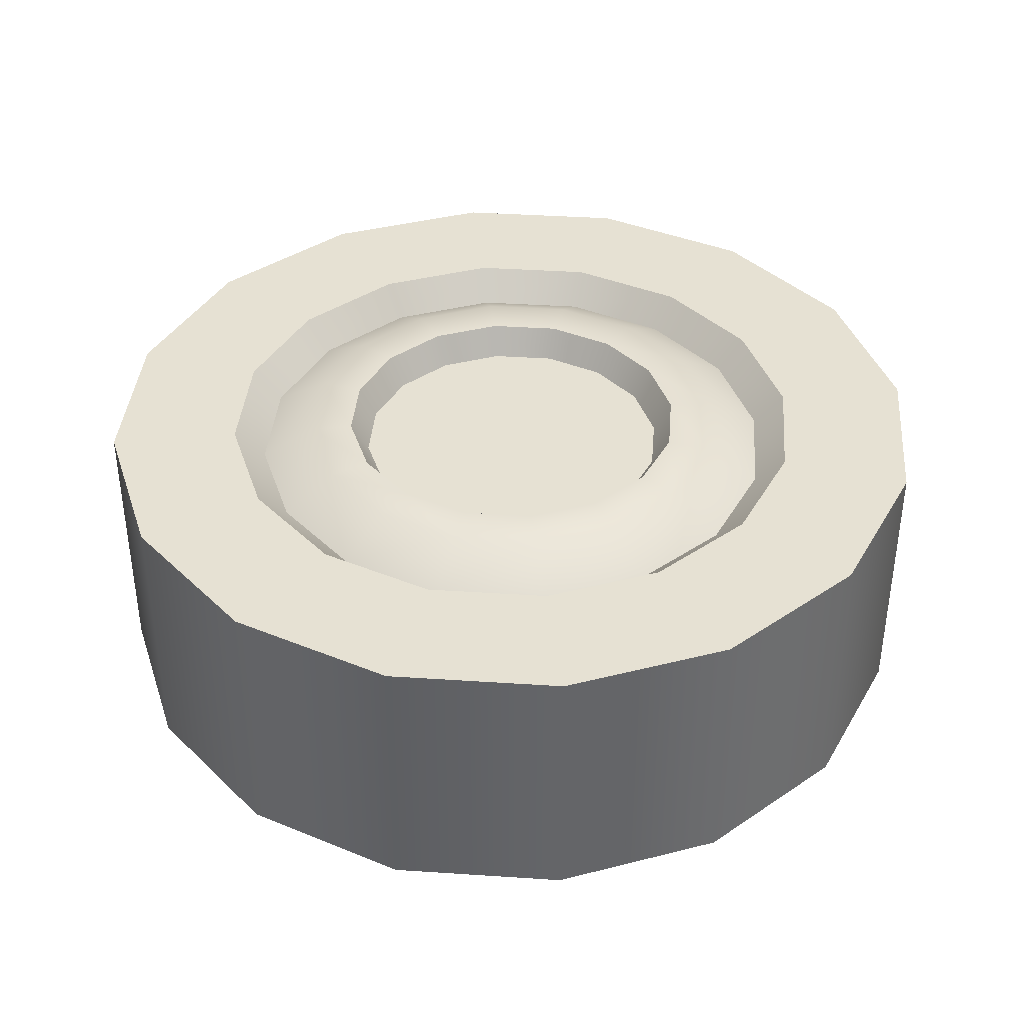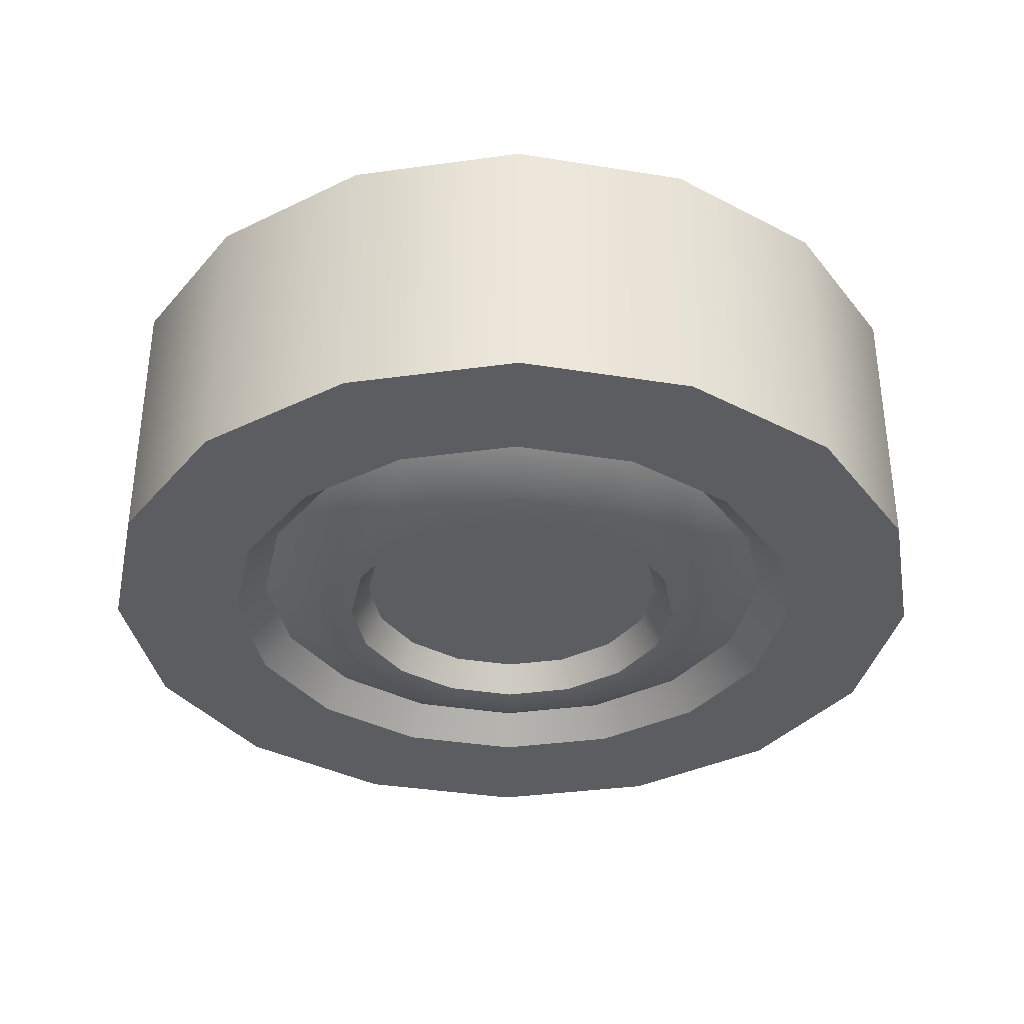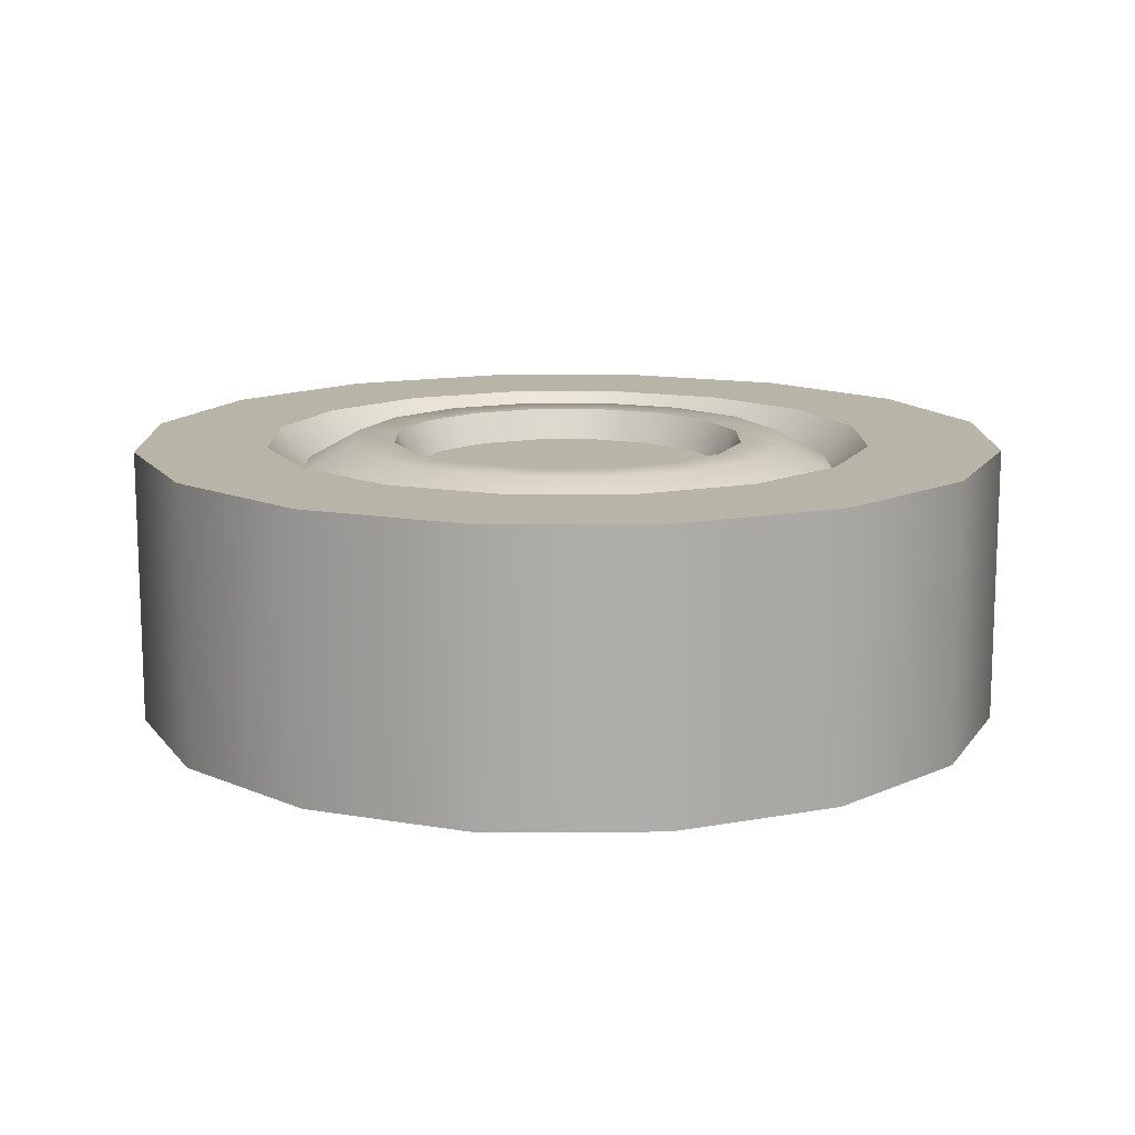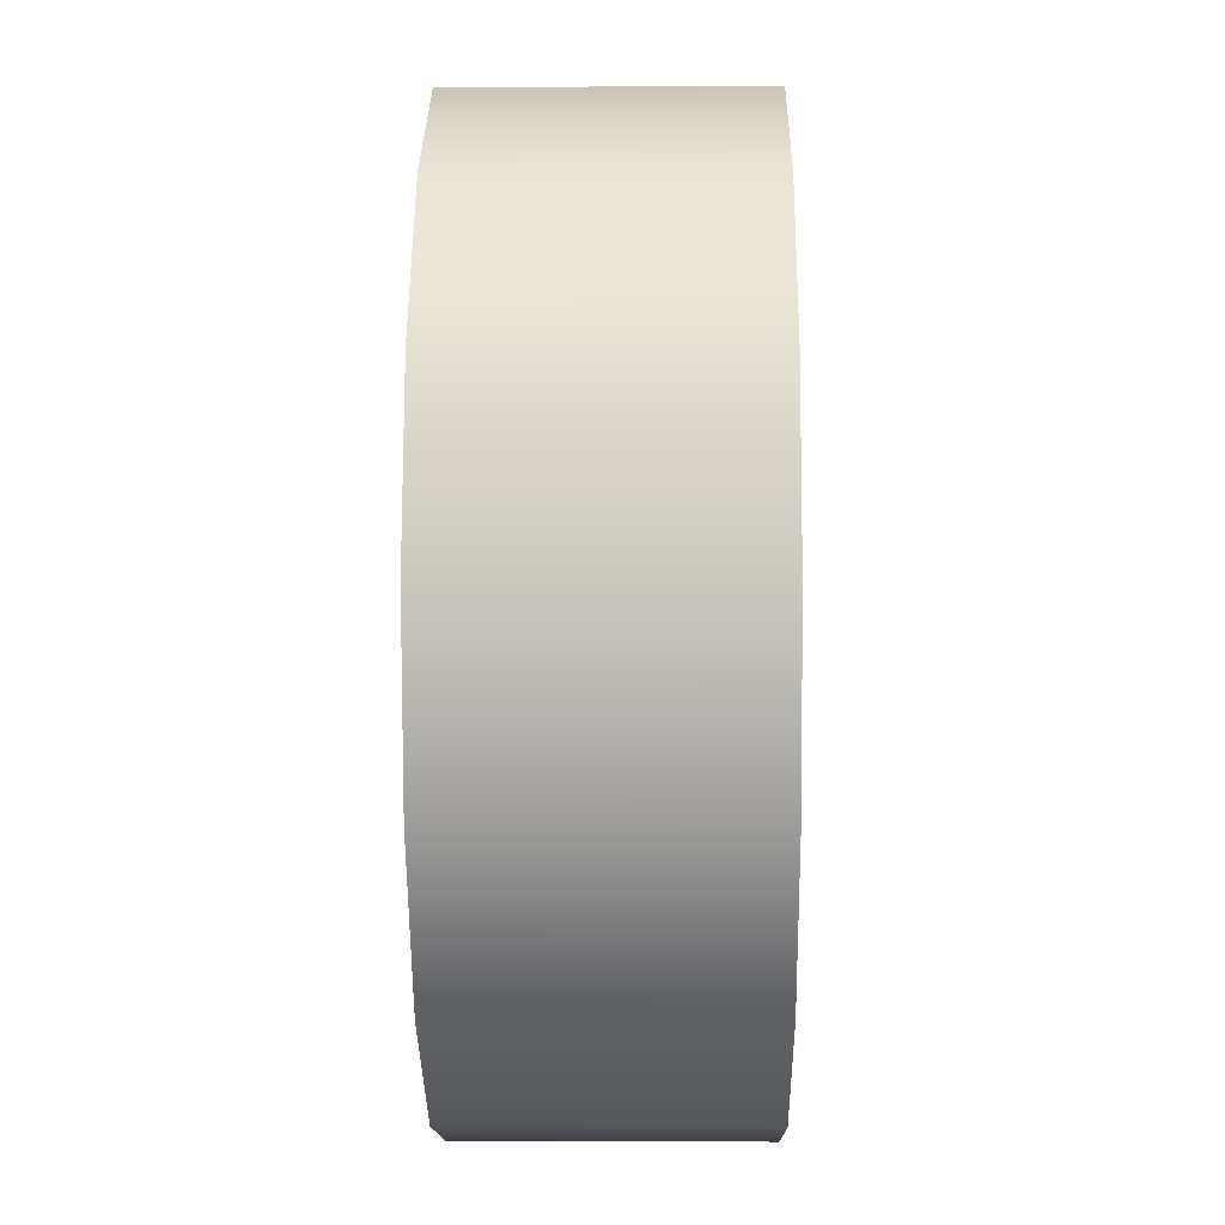
<metadata>
{"format":"obj","ext":"obj","renderer":"f3d","projection":"perspective","resolution":1024,"background":"white","views":[{"elev":38.9,"azim":83.5,"up":"+Z"},{"elev":-35.4,"azim":89.1,"up":"+Z"},{"elev":13.1,"azim":123.1,"up":"+Z"},{"elev":-2.6,"azim":91.0,"up":"+Y"}]}
</metadata>
<code>
o wheel_Circle
v 0 0.286 0.09
v -0.1094 0.2642 0.09
v -0.2022 0.2022 0.09
v -0.2642 0.1094 0.09
v -0.286 -0 0.09
v -0.2642 -0.1094 0.09
v -0.2022 -0.2022 0.09
v -0.1094 -0.2642 0.09
v -0 -0.286 0.09
v 0.1094 -0.2642 0.09
v 0.2022 -0.2022 0.09
v 0.2642 -0.1094 0.09
v 0.286 -0 0.09
v 0.2642 0.1094 0.09
v 0.2022 0.2022 0.09
v 0.1094 0.2642 0.09
v -0 0.2002 0.09
v -0.07661 0.185 0.09
v -0.1416 0.1416 0.09
v -0.185 0.07661 0.09
v -0.2002 -0 0.09
v -0.185 -0.07661 0.09
v -0.1416 -0.1416 0.09
v -0.07661 -0.185 0.09
v -0 -0.2002 0.09
v 0.07661 -0.185 0.09
v 0.1416 -0.1416 0.09
v 0.185 -0.07661 0.09
v 0.2002 -0 0.09
v 0.185 0.07661 0.09
v 0.1416 0.1416 0.09
v 0.07661 0.185 0.09
v -0 0.1802 0.07
v -0.06895 0.1665 0.07
v -0.1274 0.1274 0.07
v -0.1665 0.06895 0.07
v -0.1802 -0 0.07
v -0.1665 -0.06895 0.07
v -0.1274 -0.1274 0.07
v -0.06895 -0.1665 0.07
v -0 -0.1802 0.07
v 0.06895 -0.1665 0.07
v 0.1274 -0.1274 0.07
v 0.1665 -0.06895 0.07
v 0.1802 -0 0.07
v 0.1665 0.06895 0.07
v 0.1274 0.1274 0.07
v 0.06895 0.1665 0.07
v -0 0.1441 0.09
v -0.05516 0.1332 0.09
v -0.1019 0.1019 0.09
v -0.1332 0.05516 0.09
v -0.1441 -0 0.09
v -0.1332 -0.05516 0.09
v -0.1019 -0.1019 0.09
v -0.05516 -0.1332 0.09
v -0 -0.1441 0.09
v 0.05516 -0.1332 0.09
v 0.1019 -0.1019 0.09
v 0.1332 -0.05516 0.09
v 0.1441 -0 0.09
v 0.1332 0.05516 0.09
v 0.1019 0.1019 0.09
v 0.05516 0.1332 0.09
v -0 0.1168 0.09
v -0.04468 0.1079 0.09
v -0.08256 0.08256 0.09
v -0.1079 0.04468 0.09
v -0.1168 -0 0.09
v -0.1079 -0.04468 0.09
v -0.08256 -0.08256 0.09
v -0.04468 -0.1079 0.09
v -0 -0.1168 0.09
v 0.04468 -0.1079 0.09
v 0.08256 -0.08256 0.09
v 0.1079 -0.04468 0.09
v 0.1168 -0 0.09
v 0.1079 0.04468 0.09
v 0.08256 0.08256 0.09
v 0.04468 0.1079 0.09
v -0 0.1051 0.07
v -0.04021 0.09708 0.07
v -0.0743 0.0743 0.07
v -0.09708 0.04021 0.07
v -0.1051 -0 0.07
v -0.09708 -0.04021 0.07
v -0.0743 -0.0743 0.07
v -0.04021 -0.09708 0.07
v -0 -0.1051 0.07
v 0.04021 -0.09708 0.07
v 0.0743 -0.0743 0.07
v 0.09708 -0.04021 0.07
v 0.1051 -0 0.07
v 0.09708 0.04021 0.07
v 0.0743 0.0743 0.07
v 0.04021 0.09708 0.07
v -0 -0 0.07
v 0 0.286 -0.09
v -0.1094 0.2642 -0.09
v -0.2022 0.2022 -0.09
v -0.2642 0.1094 -0.09
v -0.286 0 -0.09
v -0.2642 -0.1094 -0.09
v -0.2022 -0.2022 -0.09
v -0.1094 -0.2642 -0.09
v -0 -0.286 -0.09
v 0.1094 -0.2642 -0.09
v 0.2022 -0.2022 -0.09
v 0.2642 -0.1094 -0.09
v 0.286 0 -0.09
v 0.2642 0.1094 -0.09
v 0.2022 0.2022 -0.09
v 0.1094 0.2642 -0.09
v -0 0.2002 -0.09
v -0.07661 0.185 -0.09
v -0.1416 0.1416 -0.09
v -0.185 0.07661 -0.09
v -0.2002 0 -0.09
v -0.185 -0.07661 -0.09
v -0.1416 -0.1416 -0.09
v -0.07661 -0.185 -0.09
v -0 -0.2002 -0.09
v 0.07661 -0.185 -0.09
v 0.1416 -0.1416 -0.09
v 0.185 -0.07661 -0.09
v 0.2002 0 -0.09
v 0.185 0.07661 -0.09
v 0.1416 0.1416 -0.09
v 0.07661 0.185 -0.09
v -0 0.1802 -0.07
v -0.06895 0.1665 -0.07
v -0.1274 0.1274 -0.07
v -0.1665 0.06895 -0.07
v -0.1802 0 -0.07
v -0.1665 -0.06895 -0.07
v -0.1274 -0.1274 -0.07
v -0.06895 -0.1665 -0.07
v -0 -0.1802 -0.07
v 0.06895 -0.1665 -0.07
v 0.1274 -0.1274 -0.07
v 0.1665 -0.06895 -0.07
v 0.1802 0 -0.07
v 0.1665 0.06895 -0.07
v 0.1274 0.1274 -0.07
v 0.06895 0.1665 -0.07
v -0 0.1441 -0.09
v -0.05516 0.1332 -0.09
v -0.1019 0.1019 -0.09
v -0.1332 0.05516 -0.09
v -0.1441 0 -0.09
v -0.1332 -0.05516 -0.09
v -0.1019 -0.1019 -0.09
v -0.05516 -0.1332 -0.09
v -0 -0.1441 -0.09
v 0.05516 -0.1332 -0.09
v 0.1019 -0.1019 -0.09
v 0.1332 -0.05516 -0.09
v 0.1441 0 -0.09
v 0.1332 0.05516 -0.09
v 0.1019 0.1019 -0.09
v 0.05516 0.1332 -0.09
v -0 0.1168 -0.09
v -0.04468 0.1079 -0.09
v -0.08256 0.08256 -0.09
v -0.1079 0.04468 -0.09
v -0.1168 0 -0.09
v -0.1079 -0.04468 -0.09
v -0.08256 -0.08256 -0.09
v -0.04468 -0.1079 -0.09
v -0 -0.1168 -0.09
v 0.04468 -0.1079 -0.09
v 0.08256 -0.08256 -0.09
v 0.1079 -0.04468 -0.09
v 0.1168 0 -0.09
v 0.1079 0.04468 -0.09
v 0.08256 0.08256 -0.09
v 0.04468 0.1079 -0.09
v -0 0.1051 -0.07
v -0.04021 0.09708 -0.07
v -0.0743 0.0743 -0.07
v -0.09708 0.04021 -0.07
v -0.1051 0 -0.07
v -0.09708 -0.04021 -0.07
v -0.0743 -0.0743 -0.07
v -0.04021 -0.09708 -0.07
v -0 -0.1051 -0.07
v 0.04021 -0.09708 -0.07
v 0.0743 -0.0743 -0.07
v 0.09708 -0.04021 -0.07
v 0.1051 0 -0.07
v 0.09708 0.04021 -0.07
v 0.0743 0.0743 -0.07
v 0.04021 0.09708 -0.07
v -0 0 -0.07
v -0.2022 0.2022 0
v -0.2642 0.1094 0
v -0.1094 0.2642 0
v 0.1094 -0.2642 -0
v 0.2022 -0.2022 -0
v -0.1094 -0.2642 -0
v -0 -0.286 -0
v -0.286 -0 0
v 0.1094 0.2642 0
v 0.2642 0.1094 0
v 0.2022 0.2022 0
v -0 0.286 0
v 0.2642 -0.1094 -0
v 0.286 -0 0
v -0.2642 -0.1094 -0
v -0.2022 -0.2022 -0
v -0.1094 0.2642 0.09
v 0 0.286 0.09
v -0.2022 0.2022 0.09
v -0.2642 0.1094 0.09
v -0.286 -0 0.09
v -0.2642 -0.1094 0.09
v -0.2022 -0.2022 0.09
v -0.1094 -0.2642 0.09
v -0 -0.286 0.09
v 0.1094 -0.2642 0.09
v 0.2022 -0.2022 0.09
v 0.2642 -0.1094 0.09
v 0.286 -0 0.09
v 0.2642 0.1094 0.09
v 0.2022 0.2022 0.09
v 0.1094 0.2642 0.09
v -0.07661 0.185 0.09
v -0 0.2002 0.09
v -0.1416 0.1416 0.09
v -0.185 0.07661 0.09
v -0.2002 -0 0.09
v -0.185 -0.07661 0.09
v -0.1416 -0.1416 0.09
v -0.07661 -0.185 0.09
v -0 -0.2002 0.09
v 0.07661 -0.185 0.09
v 0.1416 -0.1416 0.09
v 0.185 -0.07661 0.09
v 0.2002 -0 0.09
v 0.185 0.07661 0.09
v 0.1416 0.1416 0.09
v 0.07661 0.185 0.09
v -0.06895 0.1665 0.07
v -0 0.1802 0.07
v -0.1274 0.1274 0.07
v -0.1665 0.06895 0.07
v -0.1802 -0 0.07
v -0.1665 -0.06895 0.07
v -0.1274 -0.1274 0.07
v -0.06895 -0.1665 0.07
v -0 -0.1802 0.07
v 0.06895 -0.1665 0.07
v 0.1274 -0.1274 0.07
v 0.1665 -0.06895 0.07
v 0.1802 -0 0.07
v 0.1665 0.06895 0.07
v 0.1274 0.1274 0.07
v 0.06895 0.1665 0.07
v -0.04468 0.1079 0.09
v -0 0.1168 0.09
v -0.08256 0.08256 0.09
v -0.1079 0.04468 0.09
v -0.1168 -0 0.09
v -0.1079 -0.04468 0.09
v -0.08256 -0.08256 0.09
v -0.04468 -0.1079 0.09
v -0 -0.1168 0.09
v 0.04468 -0.1079 0.09
v 0.08256 -0.08256 0.09
v 0.1079 -0.04468 0.09
v 0.1168 -0 0.09
v 0.1079 0.04468 0.09
v 0.08256 0.08256 0.09
v 0.04468 0.1079 0.09
v -0.04021 0.09708 0.07
v -0 0.1051 0.07
v -0.0743 0.0743 0.07
v -0.09708 0.04021 0.07
v -0.1051 -0 0.07
v -0.09708 -0.04021 0.07
v -0.0743 -0.0743 0.07
v -0.04021 -0.09708 0.07
v -0 -0.1051 0.07
v 0.04021 -0.09708 0.07
v 0.0743 -0.0743 0.07
v 0.09708 -0.04021 0.07
v 0.1051 -0 0.07
v 0.09708 0.04021 0.07
v 0.0743 0.0743 0.07
v 0.04021 0.09708 0.07
v -0.1094 0.2642 -0.09
v 0 0.286 -0.09
v -0.2022 0.2022 -0.09
v -0.2642 0.1094 -0.09
v -0.286 0 -0.09
v -0.2642 -0.1094 -0.09
v -0.2022 -0.2022 -0.09
v -0.1094 -0.2642 -0.09
v -0 -0.286 -0.09
v 0.1094 -0.2642 -0.09
v 0.2022 -0.2022 -0.09
v 0.2642 -0.1094 -0.09
v 0.286 0 -0.09
v 0.2642 0.1094 -0.09
v 0.2022 0.2022 -0.09
v 0.1094 0.2642 -0.09
v -0.07661 0.185 -0.09
v -0 0.2002 -0.09
v -0.1416 0.1416 -0.09
v -0.185 0.07661 -0.09
v -0.2002 0 -0.09
v -0.185 -0.07661 -0.09
v -0.1416 -0.1416 -0.09
v -0.07661 -0.185 -0.09
v -0 -0.2002 -0.09
v 0.07661 -0.185 -0.09
v 0.1416 -0.1416 -0.09
v 0.185 -0.07661 -0.09
v 0.2002 0 -0.09
v 0.185 0.07661 -0.09
v 0.1416 0.1416 -0.09
v 0.07661 0.185 -0.09
v -0.06895 0.1665 -0.07
v -0 0.1802 -0.07
v -0.1274 0.1274 -0.07
v -0.1665 0.06895 -0.07
v -0.1802 0 -0.07
v -0.1665 -0.06895 -0.07
v -0.1274 -0.1274 -0.07
v -0.06895 -0.1665 -0.07
v -0 -0.1802 -0.07
v 0.06895 -0.1665 -0.07
v 0.1274 -0.1274 -0.07
v 0.1665 -0.06895 -0.07
v 0.1802 0 -0.07
v 0.1665 0.06895 -0.07
v 0.1274 0.1274 -0.07
v 0.06895 0.1665 -0.07
v -0.04468 0.1079 -0.09
v -0 0.1168 -0.09
v -0.08256 0.08256 -0.09
v -0.1079 0.04468 -0.09
v -0.1168 0 -0.09
v -0.1079 -0.04468 -0.09
v -0.08256 -0.08256 -0.09
v -0.04468 -0.1079 -0.09
v -0 -0.1168 -0.09
v 0.04468 -0.1079 -0.09
v 0.08256 -0.08256 -0.09
v 0.1079 -0.04468 -0.09
v 0.1168 0 -0.09
v 0.1079 0.04468 -0.09
v 0.08256 0.08256 -0.09
v 0.04468 0.1079 -0.09
v -0.04021 0.09708 -0.07
v -0 0.1051 -0.07
v -0.0743 0.0743 -0.07
v -0.09708 0.04021 -0.07
v -0.1051 0 -0.07
v -0.09708 -0.04021 -0.07
v -0.0743 -0.0743 -0.07
v -0.04021 -0.09708 -0.07
v -0 -0.1051 -0.07
v 0.04021 -0.09708 -0.07
v 0.0743 -0.0743 -0.07
v 0.09708 -0.04021 -0.07
v 0.1051 0 -0.07
v 0.09708 0.04021 -0.07
v 0.0743 0.0743 -0.07
v 0.04021 0.09708 -0.07
f 4 20 19
f 15 31 30
f 18 17 1
f 13 29 28
f 27 26 10
f 25 24 8
f 23 22 6
f 21 20 4
f 32 31 15
f 19 18 2
f 30 29 13
f 12 28 27
f 10 26 25
f 24 23 7
f 22 21 5
f 17 32 16
f 237 43 42
f 41 40 234
f 39 38 232
f 37 36 230
f 48 47 241
f 35 34 227
f 46 45 239
f 44 43 237
f 236 42 41
f 40 39 233
f 38 37 231
f 33 48 242
f 36 35 229
f 241 47 46
f 34 33 228
f 45 44 238
f 50 49 244
f 61 60 254
f 253 59 58
f 251 57 56
f 55 54 248
f 247 53 52
f 258 64 63
f 51 50 243
f 62 61 255
f 60 59 253
f 252 58 57
f 250 56 55
f 248 54 53
f 49 64 258
f 52 51 245
f 63 62 256
f 68 67 51
f 79 78 62
f 77 76 60
f 75 74 58
f 73 72 56
f 71 70 54
f 69 68 52
f 80 79 63
f 67 259 50
f 62 78 77
f 60 76 75
f 74 73 57
f 56 72 71
f 70 69 53
f 260 80 64
f 263 85 84
f 274 96 95
f 261 83 82
f 94 93 271
f 92 91 269
f 90 89 267
f 266 88 87
f 264 86 85
f 65 81 96
f 262 84 83
f 95 94 272
f 66 82 81
f 93 92 270
f 91 90 268
f 267 89 88
f 87 86 264
f 280 97 279
f 276 97 290
f 278 97 277
f 289 97 288
f 275 97 276
f 287 97 286
f 285 97 284
f 283 97 282
f 281 97 280
f 279 97 278
f 290 97 289
f 277 97 275
f 288 97 287
f 286 97 285
f 284 97 283
f 282 97 281
f 195 196 214
f 198 199 221
f 200 201 219
f 196 202 215
f 197 195 213
f 201 198 220
f 204 205 225
f 212 206 197
f 222 207 208
f 216 209 210
f 205 203 226
f 223 208 204
f 199 207 222
f 210 200 218
f 215 202 209
f 203 206 212
f 259 260 49
f 101 100 116
f 111 127 128
f 99 98 114
f 110 109 125
f 107 123 124
f 105 121 122
f 103 119 120
f 102 101 117
f 112 128 129
f 99 115 116
f 110 126 127
f 108 124 125
f 107 106 122
f 105 104 120
f 103 102 118
f 113 129 114
f 317 316 139
f 314 137 138
f 312 135 136
f 310 133 134
f 321 144 145
f 307 131 132
f 320 319 142
f 317 140 141
f 316 315 138
f 313 136 137
f 311 134 135
f 308 322 145
f 309 132 133
f 321 320 143
f 308 130 131
f 318 141 142
f 323 324 146
f 334 157 158
f 333 332 155
f 330 153 154
f 329 328 151
f 326 149 150
f 337 160 161
f 323 147 148
f 335 158 159
f 334 333 156
f 332 331 154
f 330 329 152
f 328 327 150
f 338 161 146
f 326 325 148
f 336 159 160
f 148 164 165
f 160 159 175
f 157 173 174
f 155 171 172
f 153 169 170
f 151 167 168
f 149 165 166
f 160 176 177
f 147 339 164
f 158 174 175
f 156 172 173
f 154 170 171
f 153 152 168
f 150 166 167
f 161 177 340
f 342 181 182
f 353 192 193
f 163 179 180
f 351 190 191
f 349 188 189
f 347 186 187
f 345 184 185
f 343 182 183
f 162 354 193
f 341 180 181
f 352 191 192
f 163 162 178
f 351 350 189
f 348 187 188
f 347 346 185
f 344 183 184
f 360 359 194
f 356 370 194
f 358 357 194
f 369 368 194
f 355 356 194
f 367 366 194
f 365 364 194
f 363 362 194
f 361 360 194
f 359 358 194
f 370 369 194
f 357 355 194
f 368 367 194
f 366 365 194
f 364 363 194
f 362 361 194
f 293 294 196
f 301 199 198
f 299 201 200
f 294 295 202
f 293 195 197
f 300 198 201
f 305 205 204
f 292 291 197
f 303 208 207
f 297 210 209
f 306 203 205
f 303 304 204
f 302 207 199
f 298 200 210
f 295 296 209
f 306 292 206
f 146 340 339
f 3 4 19
f 14 15 30
f 2 18 1
f 12 13 28
f 11 27 10
f 9 25 8
f 7 23 6
f 5 21 4
f 16 32 15
f 3 19 2
f 14 30 13
f 11 12 27
f 9 10 25
f 8 24 7
f 6 22 5
f 1 17 16
f 236 237 42
f 235 41 234
f 233 39 232
f 231 37 230
f 242 48 241
f 229 35 227
f 240 46 239
f 238 44 237
f 235 236 41
f 234 40 233
f 232 38 231
f 228 33 242
f 230 36 229
f 240 241 46
f 227 34 228
f 239 45 238
f 243 50 244
f 255 61 254
f 252 253 58
f 250 251 56
f 249 55 248
f 246 247 52
f 257 258 63
f 245 51 243
f 256 62 255
f 254 60 253
f 251 252 57
f 249 250 55
f 247 248 53
f 244 49 258
f 246 52 245
f 257 63 256
f 52 68 51
f 63 79 62
f 61 77 60
f 59 75 58
f 57 73 56
f 55 71 54
f 53 69 52
f 64 80 63
f 51 67 50
f 61 62 77
f 59 60 75
f 58 74 57
f 55 56 71
f 54 70 53
f 49 260 64
f 262 263 84
f 273 274 95
f 66 261 82
f 272 94 271
f 270 92 269
f 268 90 267
f 265 266 87
f 263 264 85
f 274 65 96
f 261 262 83
f 273 95 272
f 65 66 81
f 271 93 270
f 269 91 268
f 266 267 88
f 265 87 264
f 213 195 214
f 220 198 221
f 218 200 219
f 214 196 215
f 211 197 213
f 219 201 220
f 224 204 225
f 211 212 197
f 223 222 208
f 217 216 210
f 225 205 226
f 224 223 204
f 221 199 222
f 217 210 218
f 216 215 209
f 226 203 212
f 50 259 49
f 117 101 116
f 112 111 128
f 115 99 114
f 126 110 125
f 108 107 124
f 106 105 122
f 104 103 120
f 118 102 117
f 113 112 129
f 100 99 116
f 111 110 127
f 109 108 125
f 123 107 122
f 121 105 120
f 119 103 118
f 98 113 114
f 140 317 139
f 315 314 138
f 313 312 136
f 311 310 134
f 322 321 145
f 309 307 132
f 143 320 142
f 318 317 141
f 139 316 138
f 314 313 137
f 312 311 135
f 130 308 145
f 310 309 133
f 144 321 143
f 307 308 131
f 319 318 142
f 147 323 146
f 335 334 158
f 156 333 155
f 331 330 154
f 152 329 151
f 327 326 150
f 338 337 161
f 325 323 148
f 336 335 159
f 157 334 156
f 155 332 154
f 153 330 152
f 151 328 150
f 324 338 146
f 149 326 148
f 337 336 160
f 149 148 165
f 176 160 175
f 158 157 174
f 156 155 172
f 154 153 170
f 152 151 168
f 150 149 166
f 161 160 177
f 148 147 164
f 159 158 175
f 157 156 173
f 155 154 171
f 169 153 168
f 151 150 167
f 146 161 340
f 343 342 182
f 354 353 193
f 341 163 180
f 352 351 191
f 350 349 189
f 348 347 187
f 346 345 185
f 344 343 183
f 178 162 193
f 342 341 181
f 353 352 192
f 179 163 178
f 190 351 189
f 349 348 188
f 186 347 185
f 345 344 184
f 195 293 196
f 300 301 198
f 298 299 200
f 196 294 202
f 291 293 197
f 299 300 201
f 304 305 204
f 206 292 197
f 302 303 207
f 296 297 209
f 305 306 205
f 208 303 204
f 301 302 199
f 297 298 210
f 202 295 209
f 203 306 206
f 147 146 339

</code>
